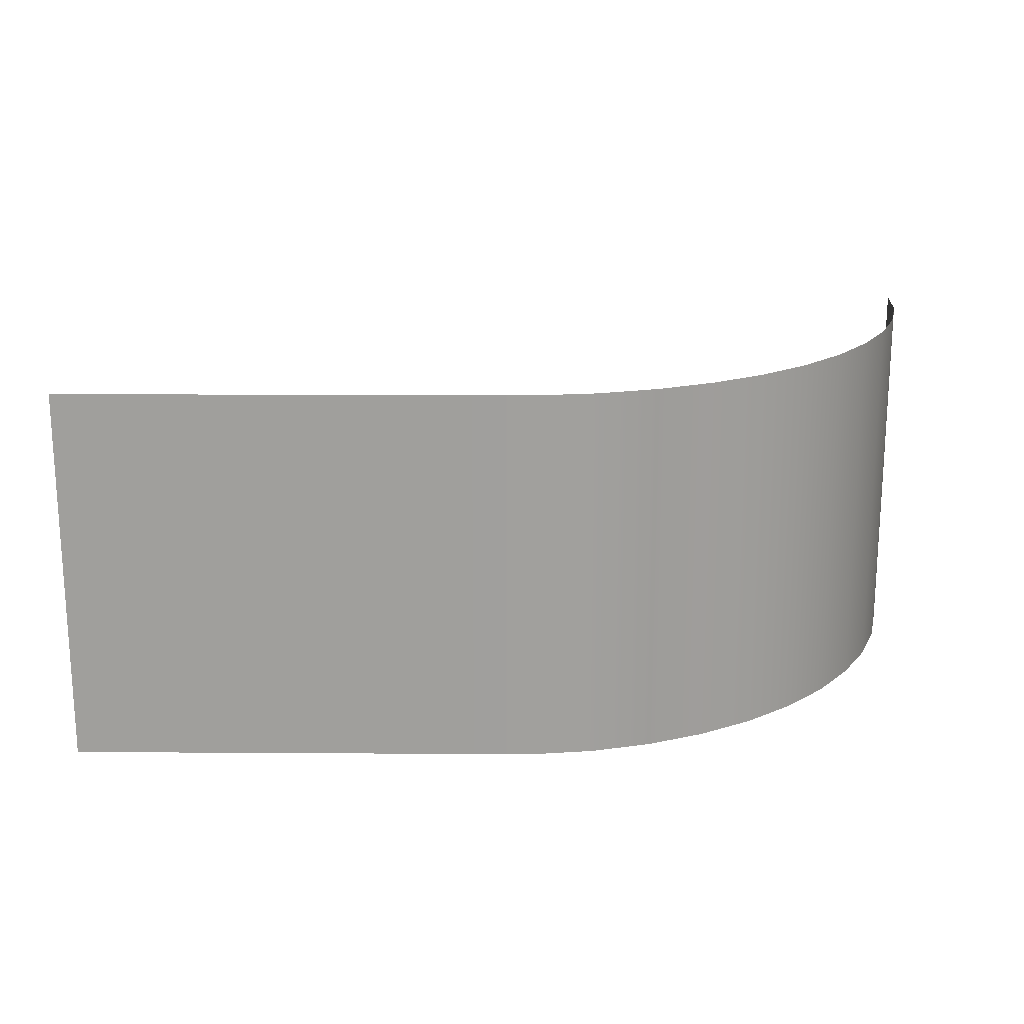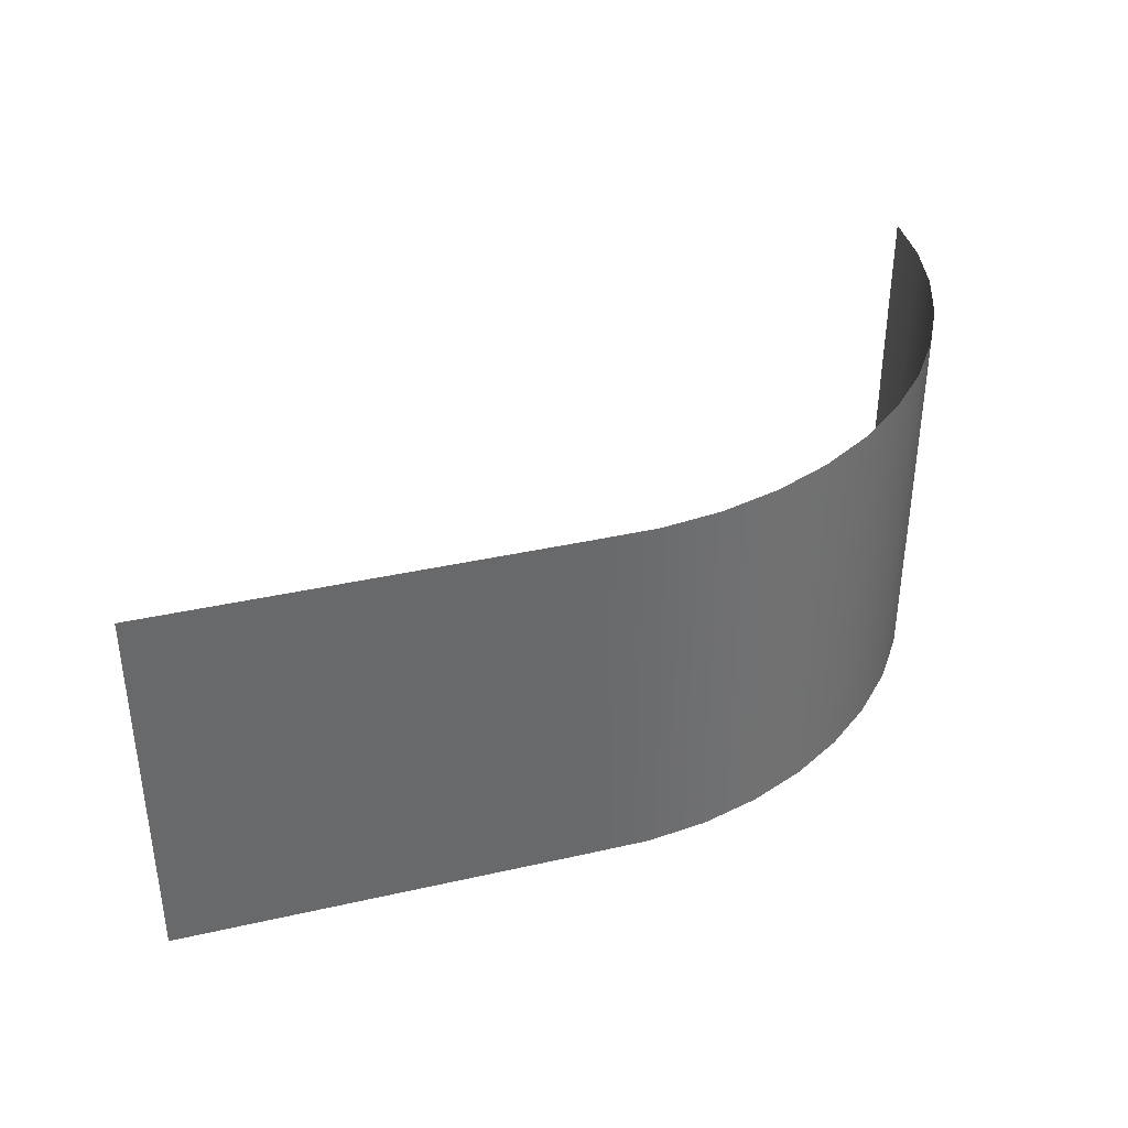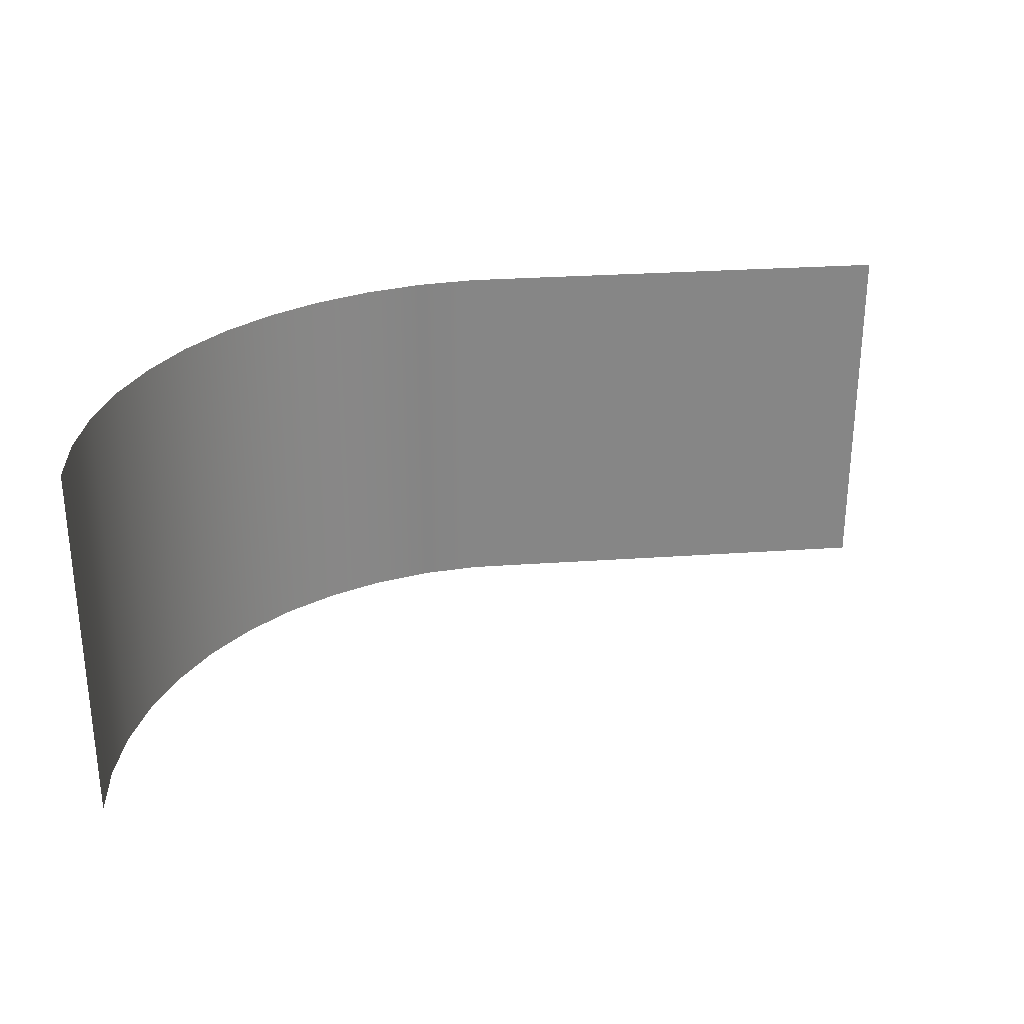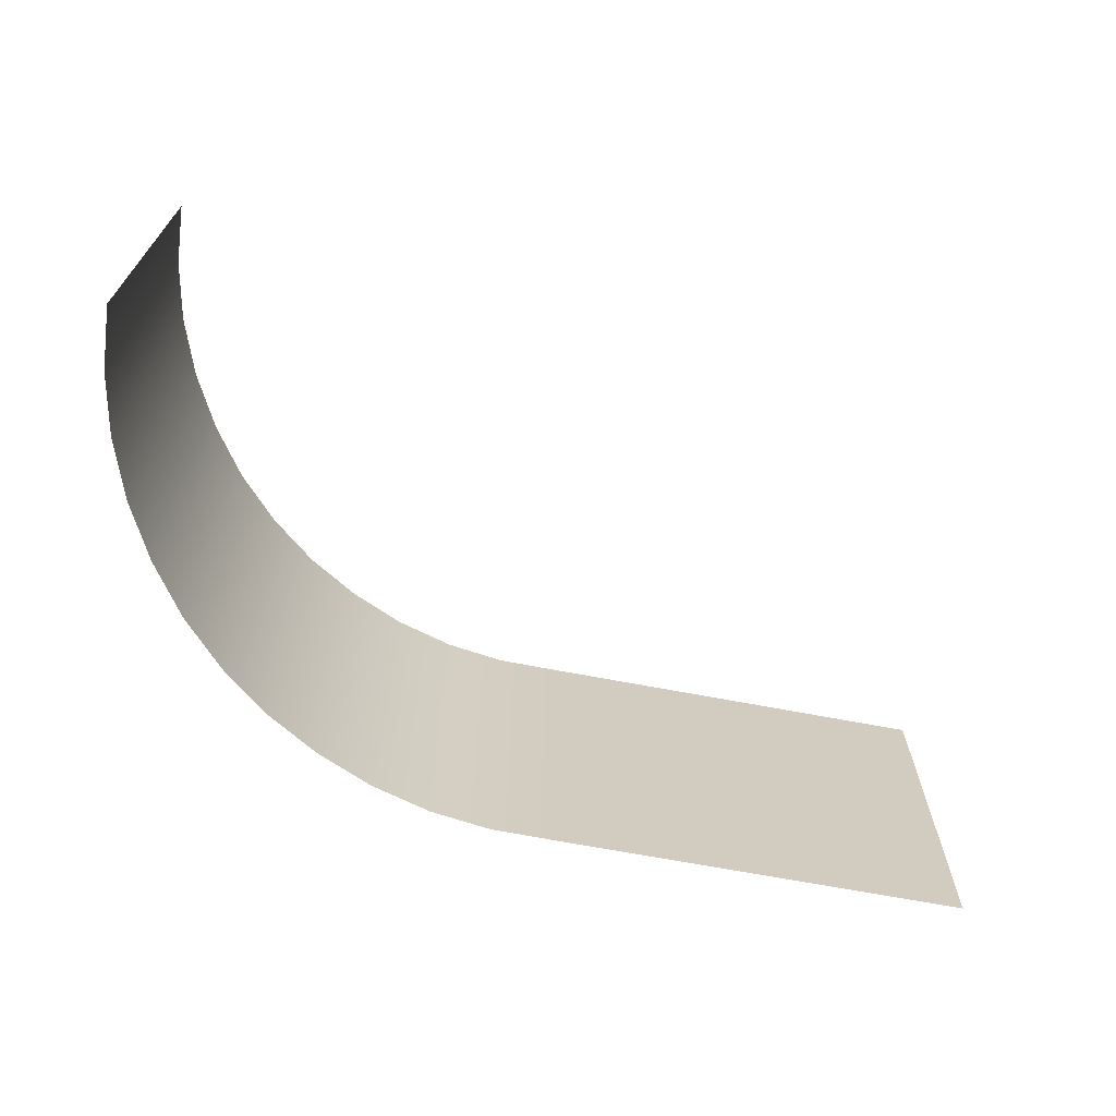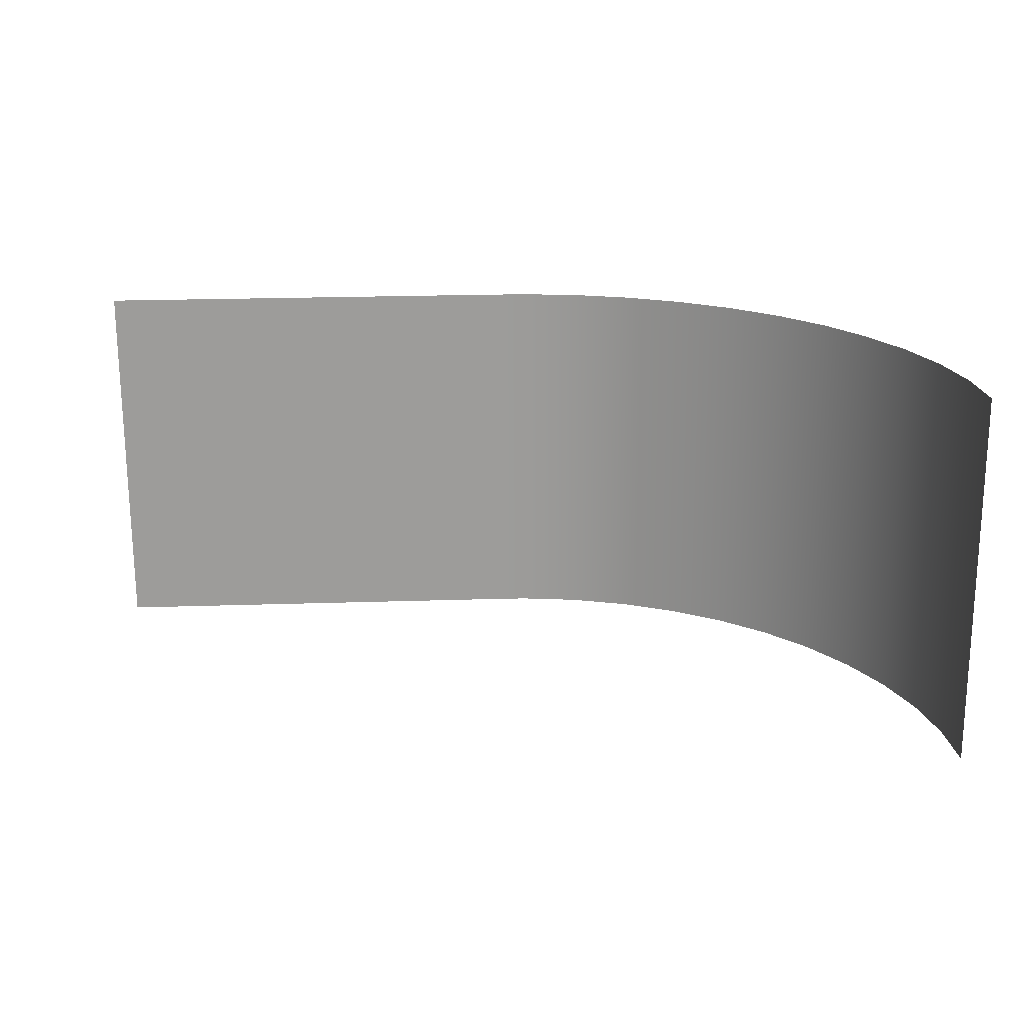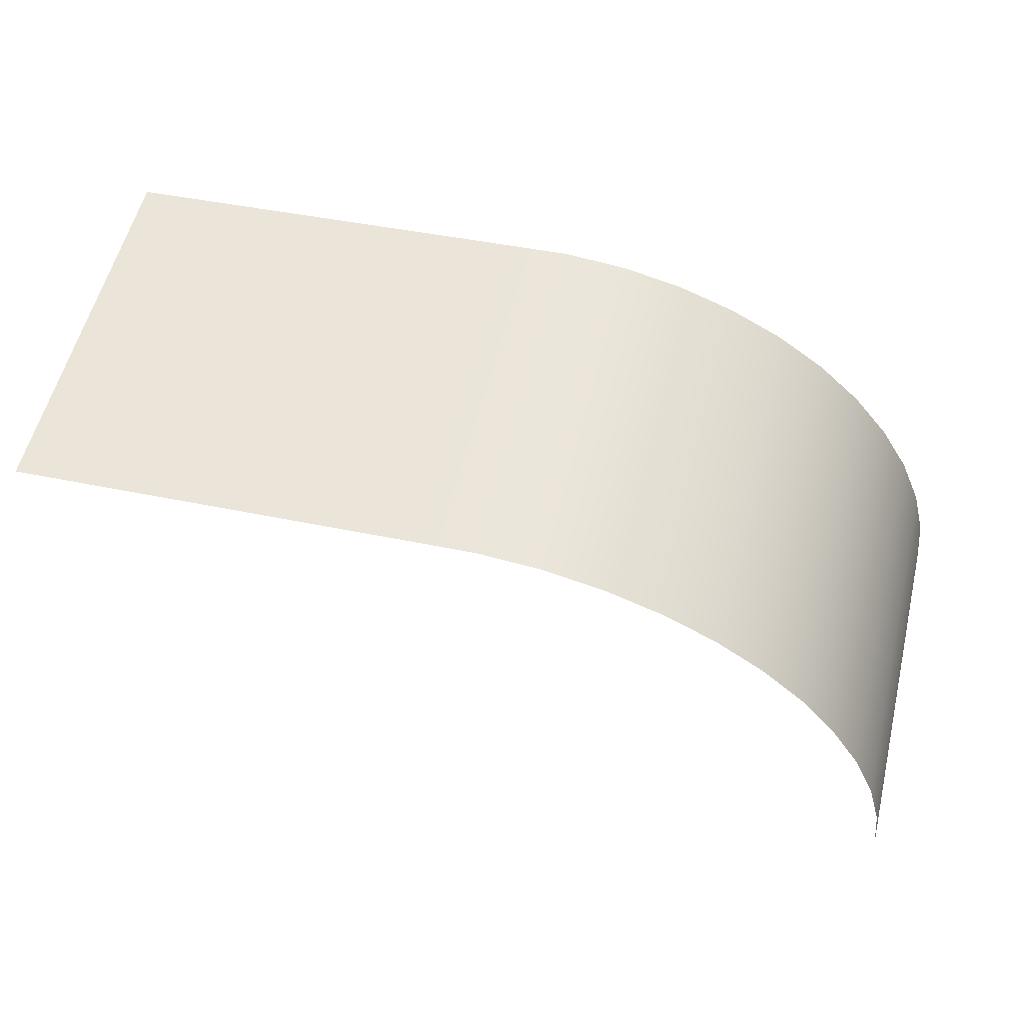
<metadata>
{"format":"obj","ext":"obj","renderer":"f3d","projection":"perspective","resolution":1024,"background":"white","views":[{"elev":18.7,"azim":-2.4,"up":"+Y"},{"elev":37.5,"azim":-19.2,"up":"+Y"},{"elev":28.3,"azim":170.9,"up":"+Y"},{"elev":-67.6,"azim":166.1,"up":"+Y"},{"elev":-70.0,"azim":0.2,"up":"+Z"},{"elev":56.5,"azim":13.7,"up":"+Z"}]}
</metadata>
<code>
o mesh39/mesh39-geometry/material_3/component_2#mesh39-geometry
v -0.7084 0.2986 -0.187
v -0.6714 0.2986 -0.185
v -0.7084 0.3332 -0.187
v -0.6714 0.3332 -0.185
v -0.7084 0.3332 -0.187
v -0.6714 0.2986 -0.185
v -0.6658 0.3332 -0.1848
v -0.6714 0.3332 -0.185
v -0.6658 0.2986 -0.1848
v -0.6714 0.2986 -0.185
v -0.6658 0.2986 -0.1848
v -0.6714 0.3332 -0.185
v -0.6602 0.3332 -0.1852
v -0.6658 0.3332 -0.1848
v -0.6602 0.2986 -0.1852
v -0.6658 0.2986 -0.1848
v -0.6602 0.2986 -0.1852
v -0.6658 0.3332 -0.1848
v -0.6548 0.3332 -0.1865
v -0.6602 0.3332 -0.1852
v -0.6548 0.2986 -0.1865
v -0.6602 0.2986 -0.1852
v -0.6548 0.2986 -0.1865
v -0.6602 0.3332 -0.1852
v -0.6495 0.3332 -0.1885
v -0.6548 0.3332 -0.1865
v -0.6495 0.2986 -0.1885
v -0.6548 0.2986 -0.1865
v -0.6495 0.2986 -0.1885
v -0.6548 0.3332 -0.1865
v -0.6495 0.2986 -0.1885
v -0.6447 0.2986 -0.1911
v -0.6495 0.3332 -0.1885
v -0.6447 0.3332 -0.1911
v -0.6495 0.3332 -0.1885
v -0.6447 0.2986 -0.1911
v -0.6402 0.3332 -0.1944
v -0.6447 0.3332 -0.1911
v -0.6402 0.2986 -0.1944
v -0.6447 0.2986 -0.1911
v -0.6402 0.2986 -0.1944
v -0.6447 0.3332 -0.1911
v -0.6402 0.3332 -0.1944
v -0.6402 0.2986 -0.1944
v -0.6361 0.3332 -0.1983
v -0.6361 0.3332 -0.1983
v -0.6361 0.2986 -0.1983
v -0.6327 0.3332 -0.2027
v -0.6361 0.2986 -0.1983
v -0.6361 0.3332 -0.1983
v -0.6402 0.2986 -0.1944
v -0.6327 0.2986 -0.2027
v -0.6327 0.3332 -0.2027
v -0.6361 0.2986 -0.1983
v -0.6327 0.3332 -0.2027
v -0.6327 0.2986 -0.2027
v -0.6298 0.3332 -0.2076
v -0.6298 0.3332 -0.2076
v -0.6298 0.2986 -0.2076
v -0.6277 0.3332 -0.2127
v -0.6298 0.2986 -0.2076
v -0.6298 0.3332 -0.2076
v -0.6327 0.2986 -0.2027
v -0.6277 0.3332 -0.2127
v -0.6277 0.2986 -0.2127
v -0.6263 0.3332 -0.2181
v -0.6277 0.2986 -0.2127
v -0.6277 0.3332 -0.2127
v -0.6298 0.2986 -0.2076
v -0.6263 0.3332 -0.2181
v -0.6263 0.2986 -0.2181
v -0.6256 0.3332 -0.2236
v -0.6263 0.2986 -0.2181
v -0.6263 0.3332 -0.2181
v -0.6277 0.2986 -0.2127
v -0.6256 0.2986 -0.2236
v -0.6256 0.3332 -0.2236
v -0.6263 0.2986 -0.2181
v -0.7084 0.3332 -0.187
v -0.6714 0.2986 -0.185
v -0.7084 0.2986 -0.187
v -0.6714 0.2986 -0.185
v -0.7084 0.3332 -0.187
v -0.6714 0.3332 -0.185
v -0.6658 0.2986 -0.1848
v -0.6714 0.3332 -0.185
v -0.6658 0.3332 -0.1848
v -0.6714 0.3332 -0.185
v -0.6658 0.2986 -0.1848
v -0.6714 0.2986 -0.185
v -0.6602 0.2986 -0.1852
v -0.6658 0.3332 -0.1848
v -0.6602 0.3332 -0.1852
v -0.6658 0.3332 -0.1848
v -0.6602 0.2986 -0.1852
v -0.6658 0.2986 -0.1848
v -0.6548 0.2986 -0.1865
v -0.6602 0.3332 -0.1852
v -0.6548 0.3332 -0.1865
v -0.6602 0.3332 -0.1852
v -0.6548 0.2986 -0.1865
v -0.6602 0.2986 -0.1852
v -0.6495 0.2986 -0.1885
v -0.6548 0.3332 -0.1865
v -0.6495 0.3332 -0.1885
v -0.6548 0.3332 -0.1865
v -0.6495 0.2986 -0.1885
v -0.6548 0.2986 -0.1865
v -0.6495 0.3332 -0.1885
v -0.6447 0.2986 -0.1911
v -0.6495 0.2986 -0.1885
v -0.6447 0.2986 -0.1911
v -0.6495 0.3332 -0.1885
v -0.6447 0.3332 -0.1911
v -0.6402 0.2986 -0.1944
v -0.6447 0.3332 -0.1911
v -0.6402 0.3332 -0.1944
v -0.6447 0.3332 -0.1911
v -0.6402 0.2986 -0.1944
v -0.6447 0.2986 -0.1911
v -0.6361 0.3332 -0.1983
v -0.6402 0.2986 -0.1944
v -0.6402 0.3332 -0.1944
v -0.6327 0.3332 -0.2027
v -0.6361 0.2986 -0.1983
v -0.6361 0.3332 -0.1983
v -0.6402 0.2986 -0.1944
v -0.6361 0.3332 -0.1983
v -0.6361 0.2986 -0.1983
v -0.6361 0.2986 -0.1983
v -0.6327 0.3332 -0.2027
v -0.6327 0.2986 -0.2027
v -0.6298 0.3332 -0.2076
v -0.6327 0.2986 -0.2027
v -0.6327 0.3332 -0.2027
v -0.6277 0.3332 -0.2127
v -0.6298 0.2986 -0.2076
v -0.6298 0.3332 -0.2076
v -0.6327 0.2986 -0.2027
v -0.6298 0.3332 -0.2076
v -0.6298 0.2986 -0.2076
v -0.6263 0.3332 -0.2181
v -0.6277 0.2986 -0.2127
v -0.6277 0.3332 -0.2127
v -0.6298 0.2986 -0.2076
v -0.6277 0.3332 -0.2127
v -0.6277 0.2986 -0.2127
v -0.6256 0.3332 -0.2236
v -0.6263 0.2986 -0.2181
v -0.6263 0.3332 -0.2181
v -0.6277 0.2986 -0.2127
v -0.6263 0.3332 -0.2181
v -0.6263 0.2986 -0.2181
v -0.6263 0.2986 -0.2181
v -0.6256 0.3332 -0.2236
v -0.6256 0.2986 -0.2236
f 1 2 3
f 4 5 6
f 7 8 9
f 10 11 12
f 13 14 15
f 16 17 18
f 19 20 21
f 22 23 24
f 25 26 27
f 28 29 30
f 31 32 33
f 34 35 36
f 37 38 39
f 40 41 42
f 43 44 45
f 46 47 48
f 49 50 51
f 52 53 54
f 55 56 57
f 58 59 60
f 61 62 63
f 64 65 66
f 67 68 69
f 70 71 72
f 73 74 75
f 76 77 78
f 79 80 81
f 82 83 84
f 85 86 87
f 88 89 90
f 91 92 93
f 94 95 96
f 97 98 99
f 100 101 102
f 103 104 105
f 106 107 108
f 109 110 111
f 112 113 114
f 115 116 117
f 118 119 120
f 121 122 123
f 124 125 126
f 127 128 129
f 130 131 132
f 133 134 135
f 136 137 138
f 139 140 141
f 142 143 144
f 145 146 147
f 148 149 150
f 151 152 153
f 154 155 156

</code>
